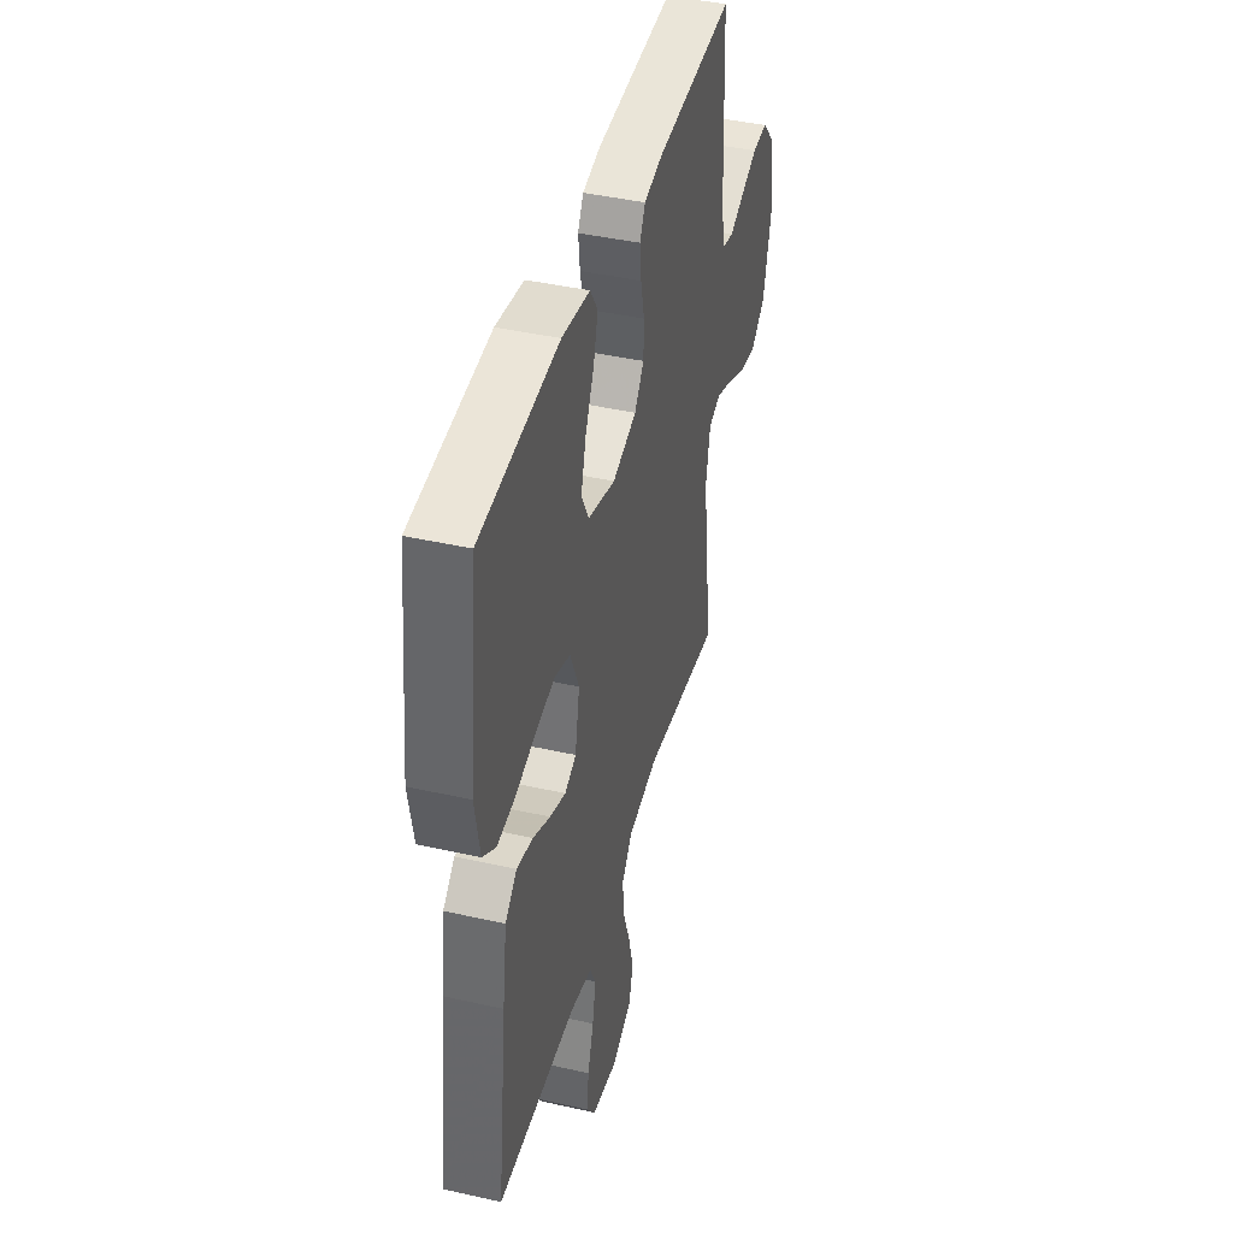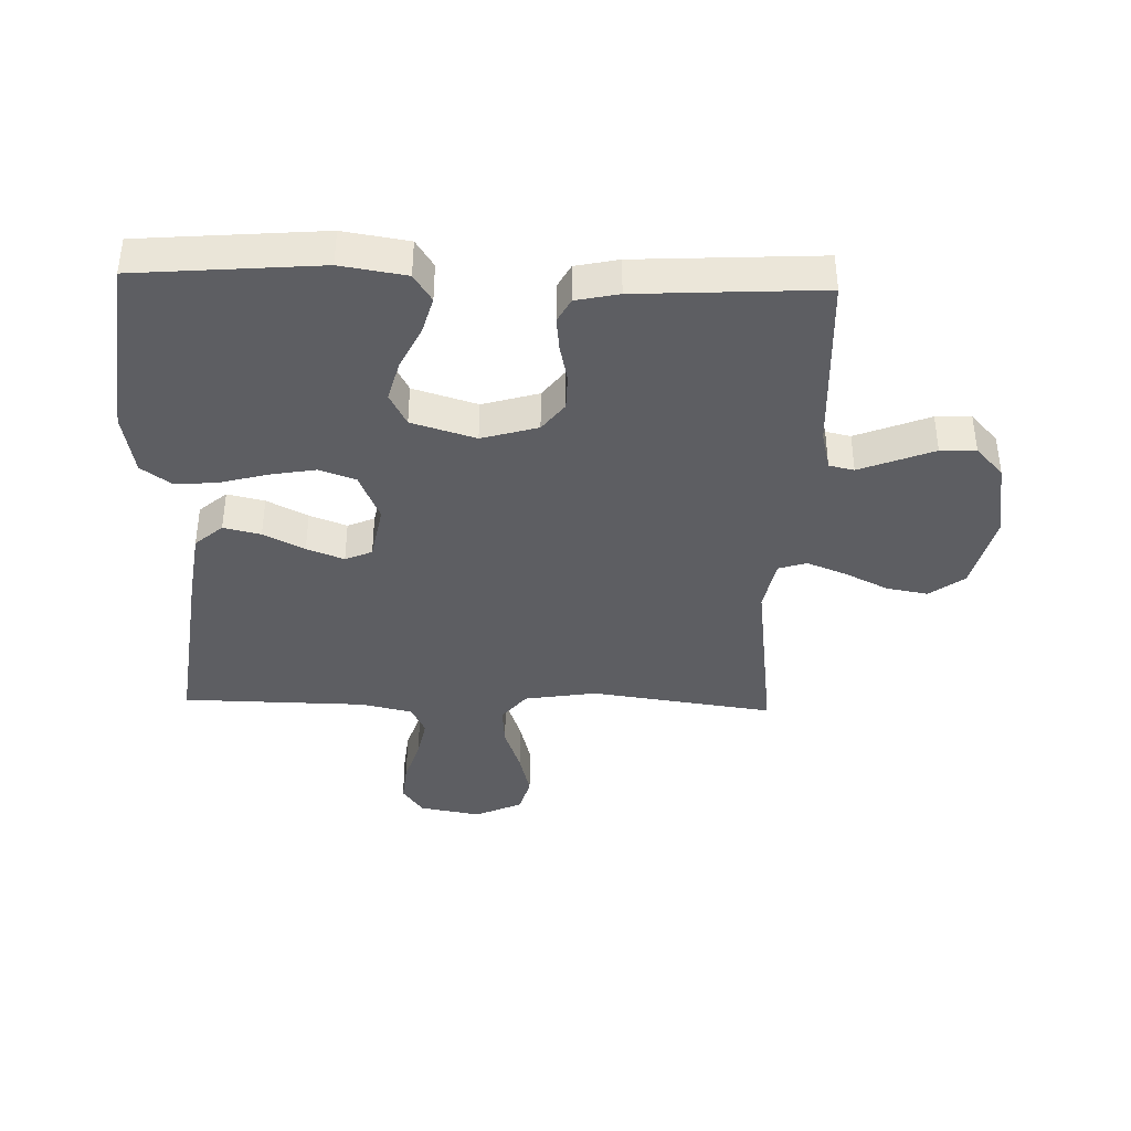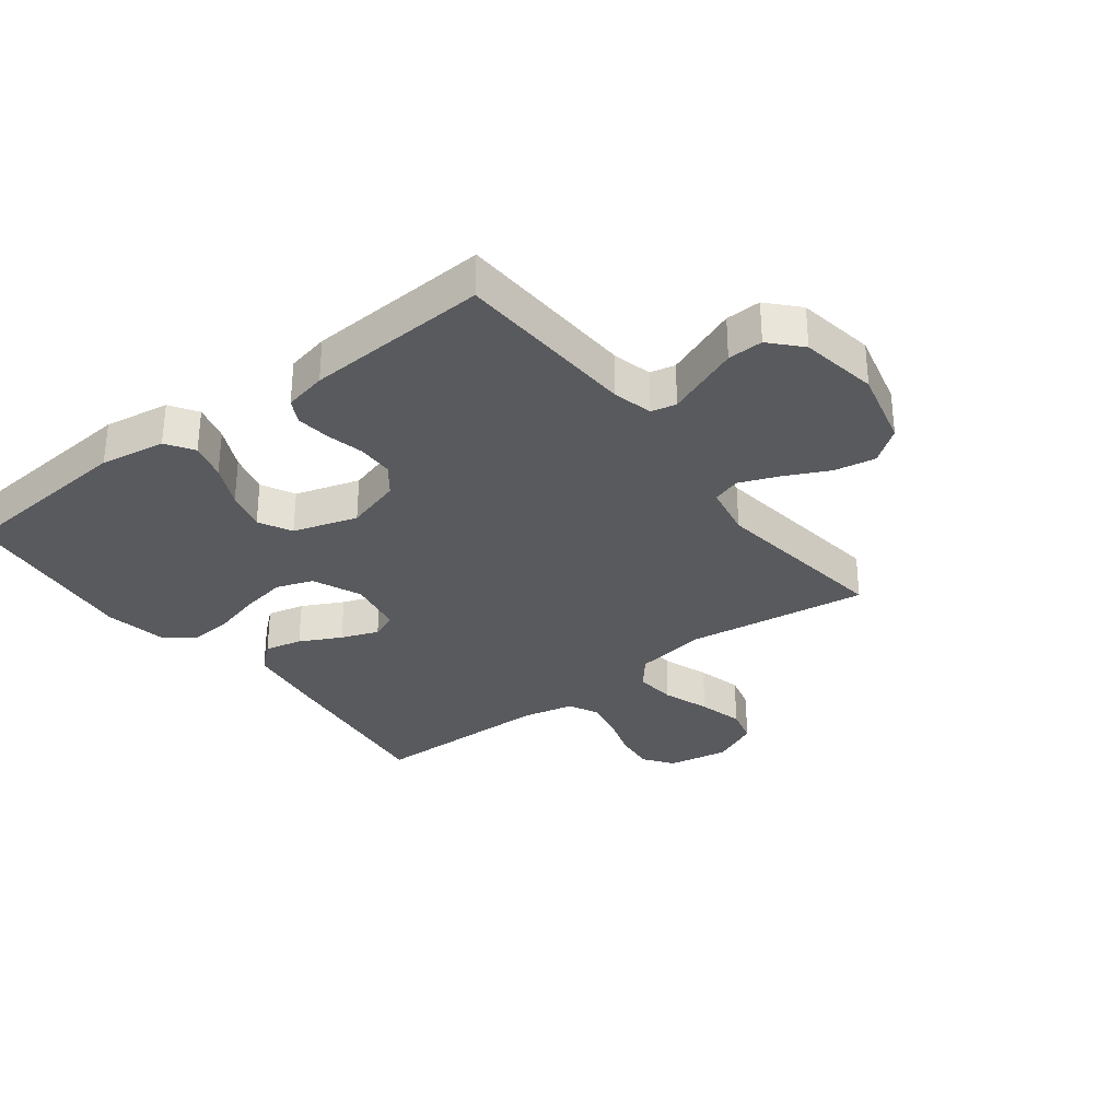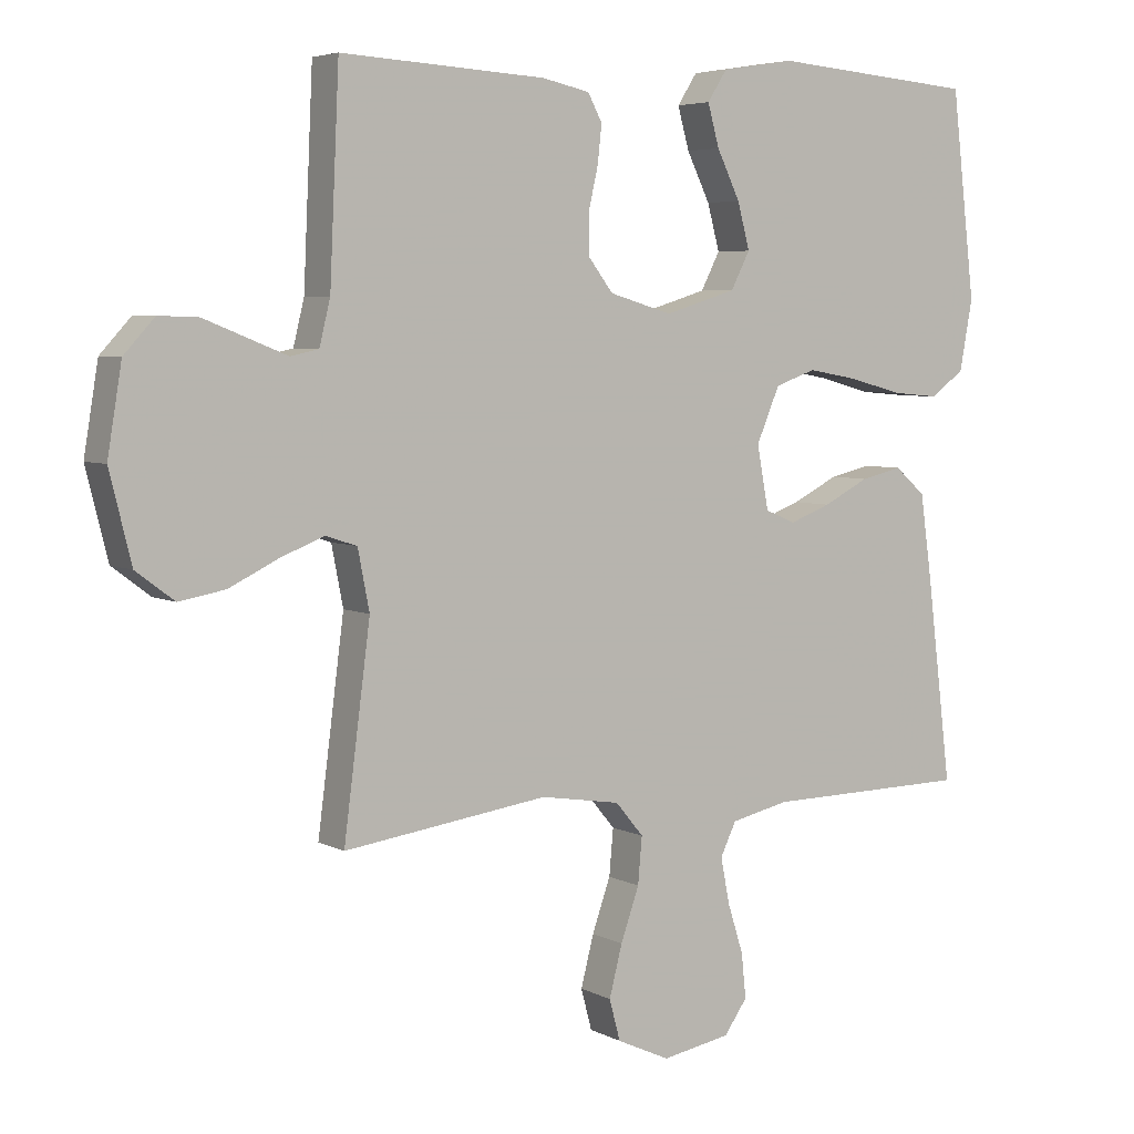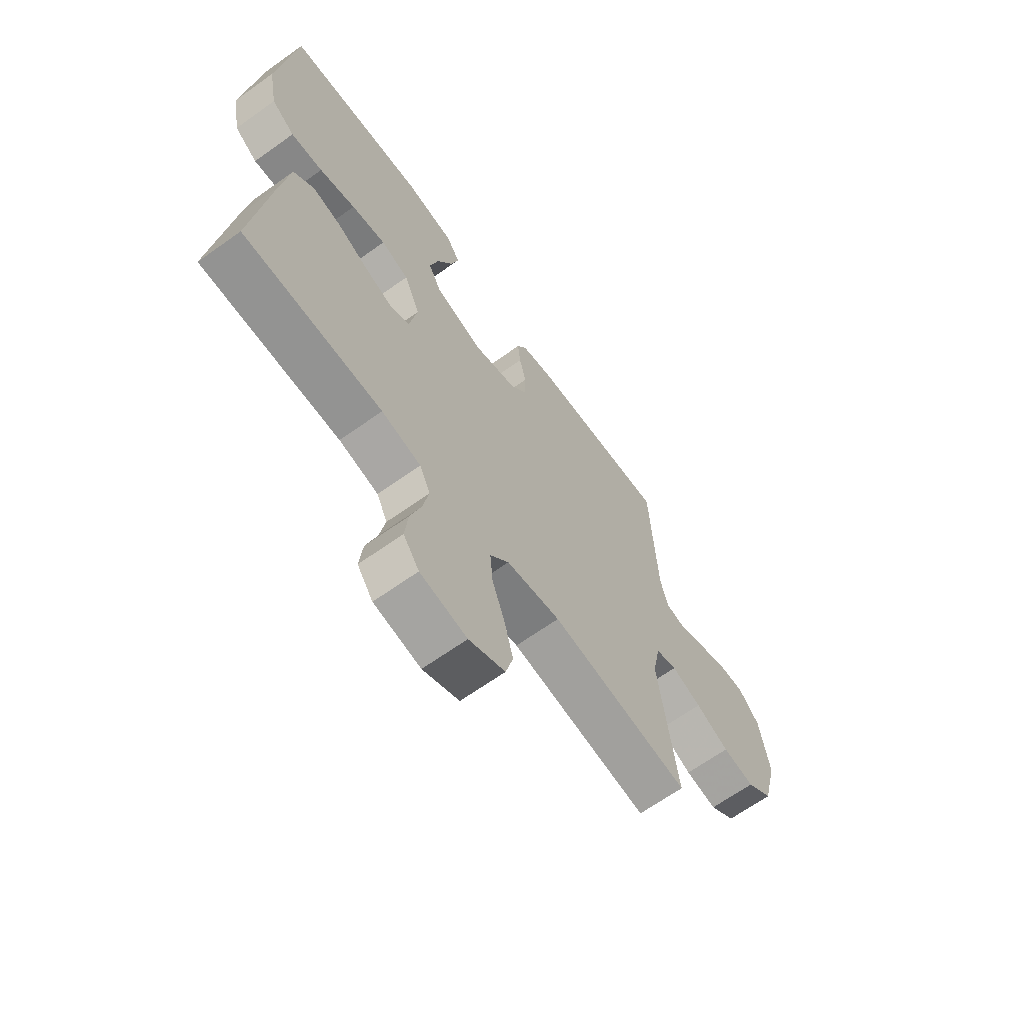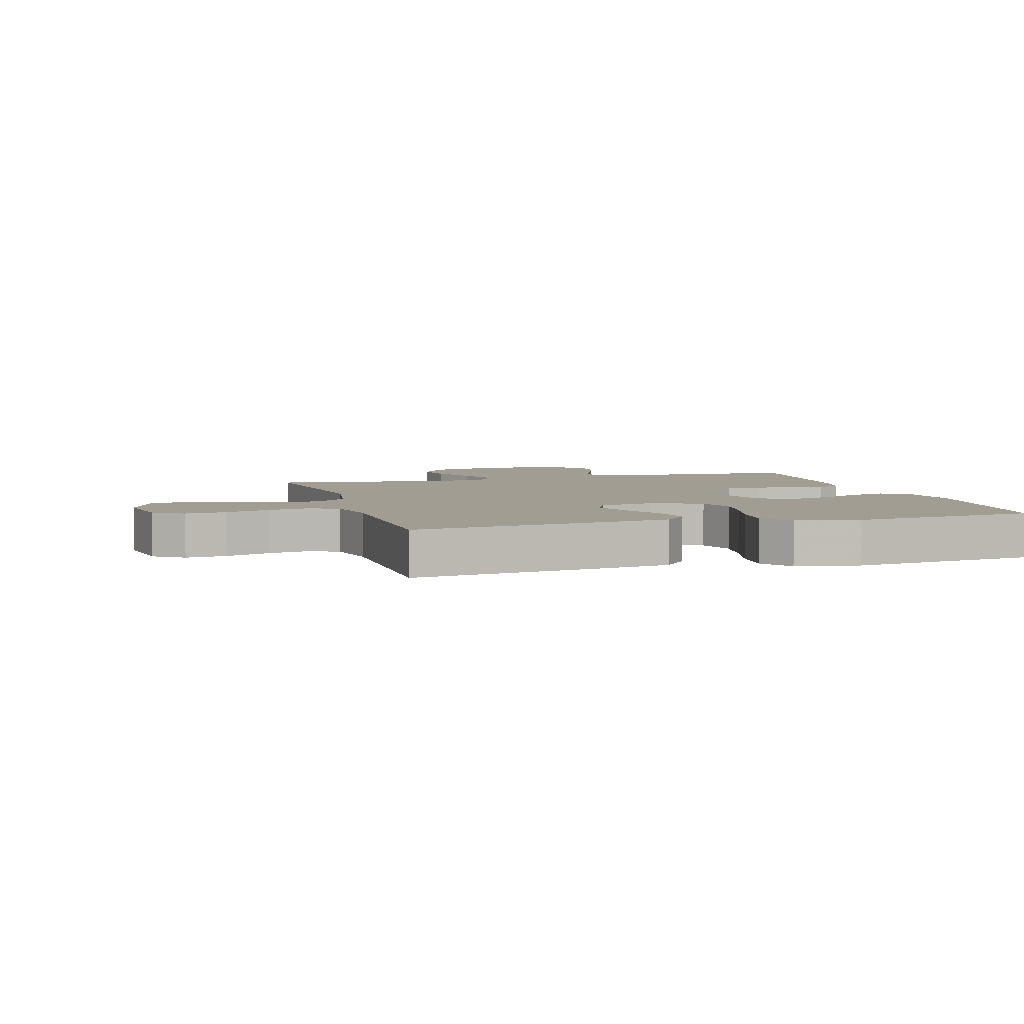
<metadata>
{"format":"obj","ext":"obj","renderer":"f3d","projection":"perspective","resolution":1024,"background":"white","views":[{"elev":42.4,"azim":-74.9,"up":"+Z"},{"elev":-39.4,"azim":-1.8,"up":"+Y"},{"elev":-31.5,"azim":37.4,"up":"+Y"},{"elev":5.1,"azim":147.0,"up":"+Z"},{"elev":-66.1,"azim":-54.4,"up":"+Z"},{"elev":4.9,"azim":-106.2,"up":"+Y"}]}
</metadata>
<code>
v -0.5 0.07 0.5
v -0.2 0.07 0.525
v -0.093 0.07 0.508
v -0.064 0.07 0.463
v -0.081 0.07 0.402
v -0.115 0.07 0.332
v -0.133 0.07 0.265
v -0.105 0.07 0.211
v 0 0.07 0.179
v 0.092 0.07 0.206
v 0.128 0.07 0.253
v 0.129 0.07 0.312
v 0.115 0.07 0.374
v 0.109 0.07 0.429
v 0.13 0.07 0.468
v 0.2 0.07 0.483
v 0.5 0.07 0.5
v 0.514 0.07 0.2
v 0.53 0.07 0.135
v 0.571 0.07 0.126
v 0.629 0.07 0.149
v 0.692 0.07 0.174
v 0.75 0.07 0.176
v 0.795 0.07 0.127
v 0.816 0.07 0
v 0.784 0.07 -0.128
v 0.728 0.07 -0.17
v 0.66 0.07 -0.158
v 0.588 0.07 -0.123
v 0.524 0.07 -0.098
v 0.478 0.07 -0.113
v 0.461 0.07 -0.2
v 0.5 0.07 -0.5
v 0.2 0.07 -0.459
v 0.083 0.07 -0.478
v 0.042 0.07 -0.527
v 0.048 0.07 -0.595
v 0.075 0.07 -0.672
v 0.094 0.07 -0.746
v 0.078 0.07 -0.806
v 0 0.07 -0.842
v -0.101 0.07 -0.824
v -0.135 0.07 -0.776
v -0.128 0.07 -0.71
v -0.105 0.07 -0.638
v -0.092 0.07 -0.571
v -0.115 0.07 -0.523
v -0.2 0.07 -0.504
v -0.5 0.07 -0.5
v -0.463 0.07 -0.2
v -0.446 0.07 -0.079
v -0.401 0.07 -0.04
v -0.34 0.07 -0.054
v -0.273 0.07 -0.088
v -0.212 0.07 -0.111
v -0.168 0.07 -0.092
v -0.151 0.07 0
v -0.185 0.07 0.08
v -0.245 0.07 0.101
v -0.319 0.07 0.088
v -0.397 0.07 0.067
v -0.466 0.07 0.061
v -0.516 0.07 0.097
v -0.535 0.07 0.2
v -0.5 0 0.5
v -0.2 0 0.525
v -0.093 0 0.508
v -0.064 0 0.463
v -0.081 0 0.402
v -0.115 0 0.332
v -0.133 0 0.265
v -0.105 0 0.211
v 0 0 0.179
v 0.092 0 0.206
v 0.128 0 0.253
v 0.129 0 0.312
v 0.115 0 0.374
v 0.109 0 0.429
v 0.13 0 0.468
v 0.2 0 0.483
v 0.5 0 0.5
v 0.514 0 0.2
v 0.53 0 0.135
v 0.571 0 0.126
v 0.629 0 0.149
v 0.692 0 0.174
v 0.75 0 0.176
v 0.795 0 0.127
v 0.816 0 0
v 0.784 0 -0.128
v 0.728 0 -0.17
v 0.66 0 -0.158
v 0.588 0 -0.123
v 0.524 0 -0.098
v 0.478 0 -0.113
v 0.461 0 -0.2
v 0.5 0 -0.5
v 0.2 0 -0.459
v 0.083 0 -0.478
v 0.042 0 -0.527
v 0.048 0 -0.595
v 0.075 0 -0.672
v 0.094 0 -0.746
v 0.078 0 -0.806
v 0 0 -0.842
v -0.101 0 -0.824
v -0.135 0 -0.776
v -0.128 0 -0.71
v -0.105 0 -0.638
v -0.092 0 -0.571
v -0.115 0 -0.523
v -0.2 0 -0.504
v -0.5 0 -0.5
v -0.463 0 -0.2
v -0.446 0 -0.079
v -0.401 0 -0.04
v -0.34 0 -0.054
v -0.273 0 -0.088
v -0.212 0 -0.111
v -0.168 0 -0.092
v -0.151 0 0
v -0.185 0 0.08
v -0.245 0 0.101
v -0.319 0 0.088
v -0.397 0 0.067
v -0.466 0 0.061
v -0.516 0 0.097
v -0.535 0 0.2
f 60 61 62 63
f 59 60 63 64
f 51 52 53 54
f 51 54 55
f 48 49 50 51
f 47 48 51 55
f 46 47 55 56
f 42 43 44 45
f 42 45 46
f 41 42 46
f 37 38 39 40
f 37 40 41 46
f 32 33 34
f 31 32 34 35
f 26 27 28 29
f 26 29 30
f 25 26 30
f 24 25 30 31
f 21 22 23 24
f 20 21 24 31
f 15 16 17 18
f 15 18 19
f 12 13 14 15
f 12 15 19
f 11 12 19
f 10 11 19
f 9 10 19 20
f 3 4 5 6
f 3 6 7
f 2 3 7
f 59 64 1 2
f 58 59 2 7
f 57 58 7 8
f 56 57 8 9
f 36 37 46 56
f 35 36 56 9
f 9 20 31 35
f 127 126 125 124
f 128 127 124 123
f 118 117 116 115
f 119 118 115
f 115 114 113 112
f 119 115 112 111
f 120 119 111 110
f 109 108 107 106
f 110 109 106
f 110 106 105
f 104 103 102 101
f 110 105 104 101
f 98 97 96
f 99 98 96 95
f 93 92 91 90
f 94 93 90
f 94 90 89
f 95 94 89 88
f 88 87 86 85
f 95 88 85 84
f 82 81 80 79
f 83 82 79
f 79 78 77 76
f 83 79 76
f 83 76 75
f 83 75 74
f 84 83 74 73
f 70 69 68 67
f 71 70 67
f 71 67 66
f 66 65 128 123
f 71 66 123 122
f 72 71 122 121
f 73 72 121 120
f 120 110 101 100
f 73 120 100 99
f 99 95 84 73
f 1 65 66 2
f 2 66 67 3
f 3 67 68 4
f 4 68 69 5
f 5 69 70 6
f 6 70 71 7
f 7 71 72 8
f 8 72 73 9
f 9 73 74 10
f 10 74 75 11
f 11 75 76 12
f 12 76 77 13
f 13 77 78 14
f 14 78 79 15
f 15 79 80 16
f 16 80 81 17
f 17 81 82 18
f 18 82 83 19
f 19 83 84 20
f 20 84 85 21
f 21 85 86 22
f 22 86 87 23
f 23 87 88 24
f 24 88 89 25
f 25 89 90 26
f 26 90 91 27
f 27 91 92 28
f 28 92 93 29
f 29 93 94 30
f 30 94 95 31
f 31 95 96 32
f 32 96 97 33
f 33 97 98 34
f 34 98 99 35
f 35 99 100 36
f 36 100 101 37
f 37 101 102 38
f 38 102 103 39
f 39 103 104 40
f 40 104 105 41
f 41 105 106 42
f 42 106 107 43
f 43 107 108 44
f 44 108 109 45
f 45 109 110 46
f 46 110 111 47
f 47 111 112 48
f 48 112 113 49
f 49 113 114 50
f 50 114 115 51
f 51 115 116 52
f 52 116 117 53
f 53 117 118 54
f 54 118 119 55
f 55 119 120 56
f 56 120 121 57
f 57 121 122 58
f 58 122 123 59
f 59 123 124 60
f 60 124 125 61
f 61 125 126 62
f 62 126 127 63
f 63 127 128 64
f 64 128 65 1

</code>
